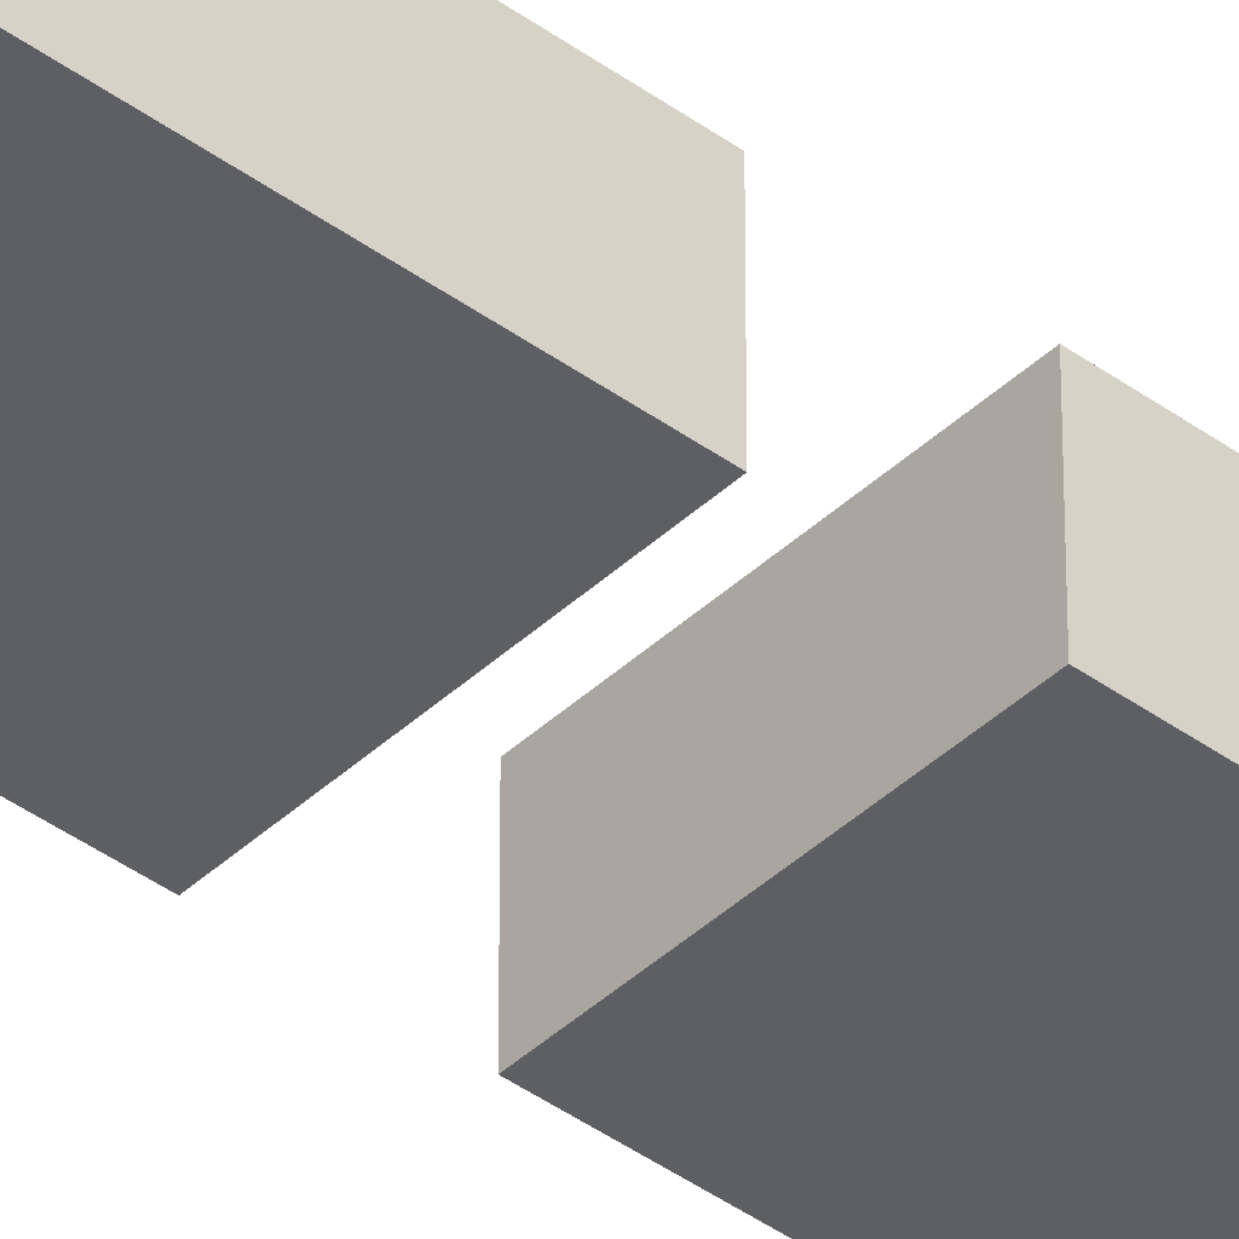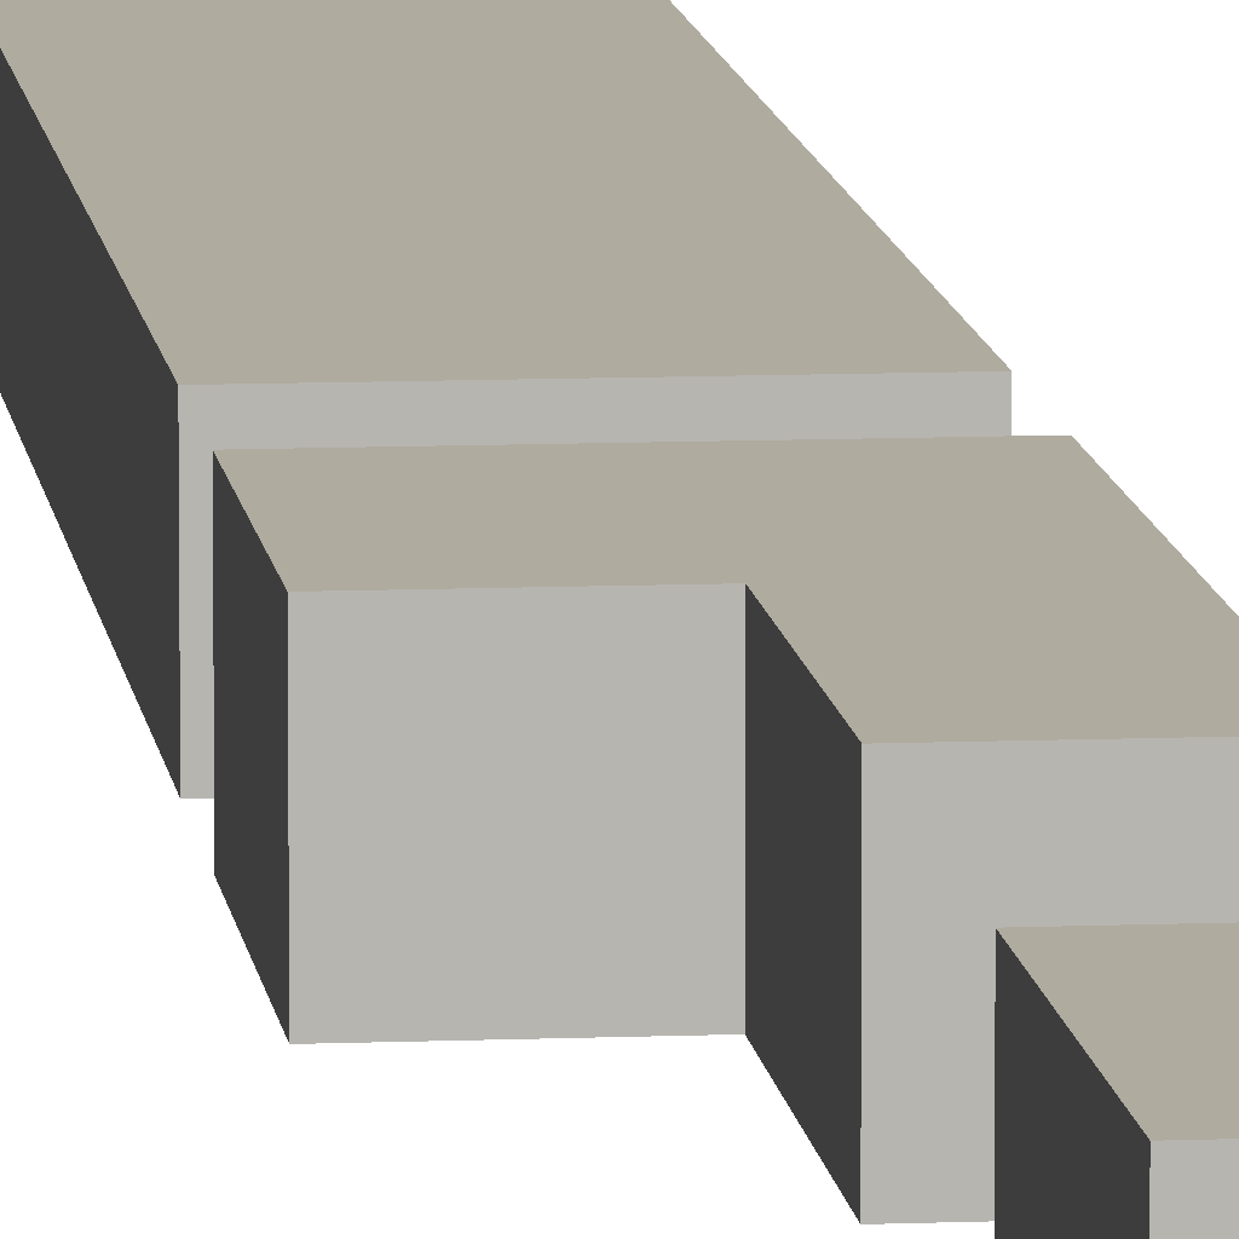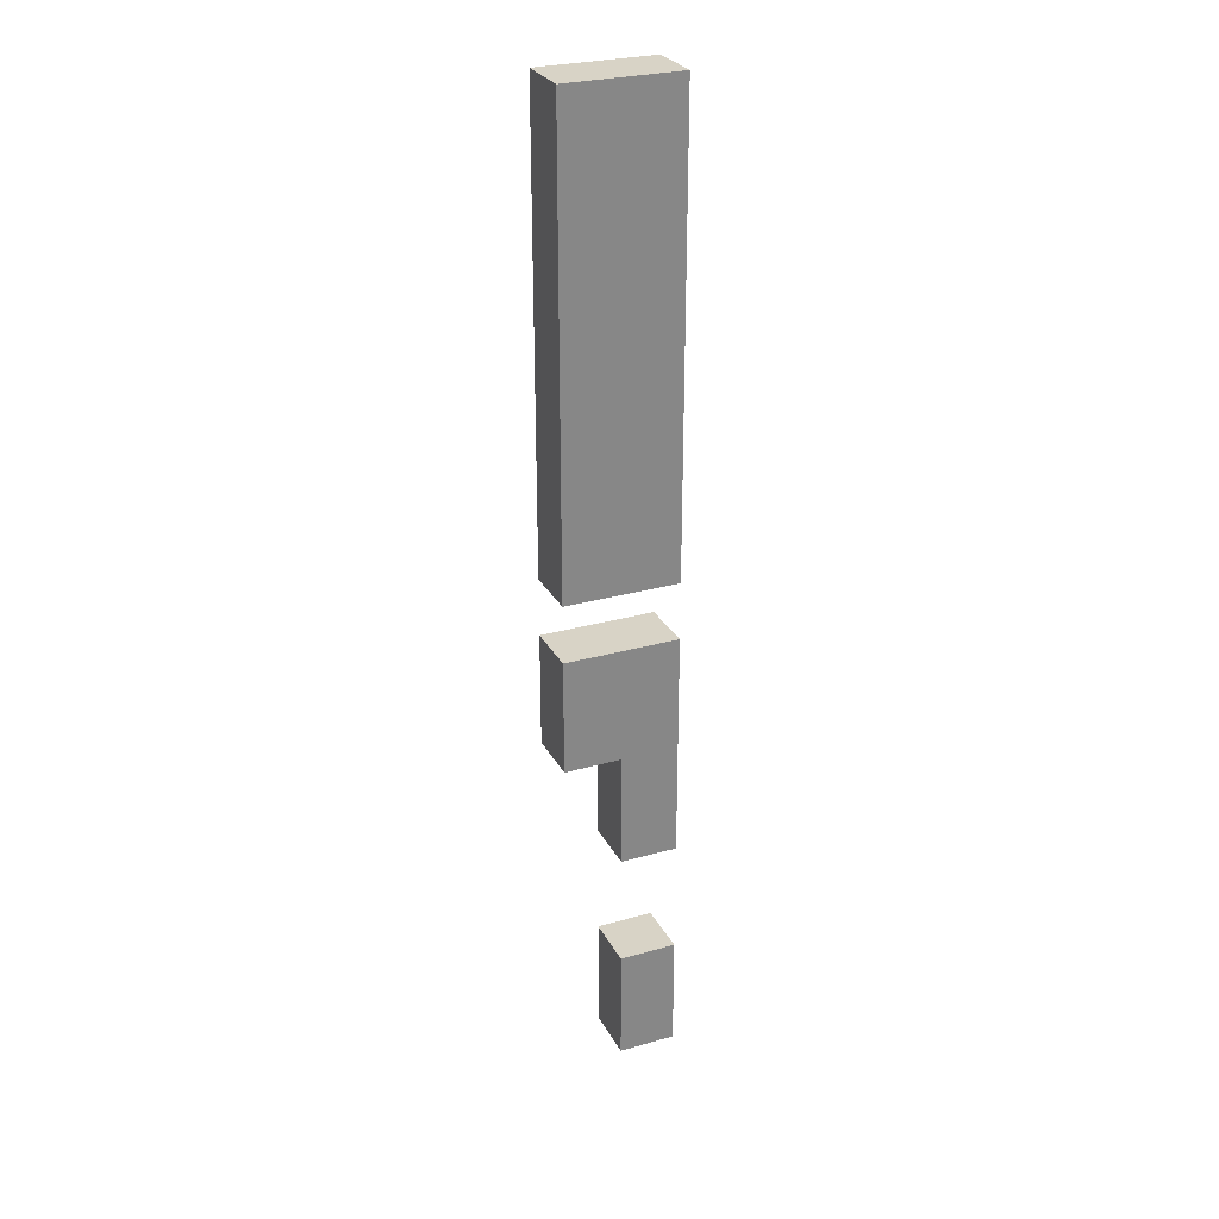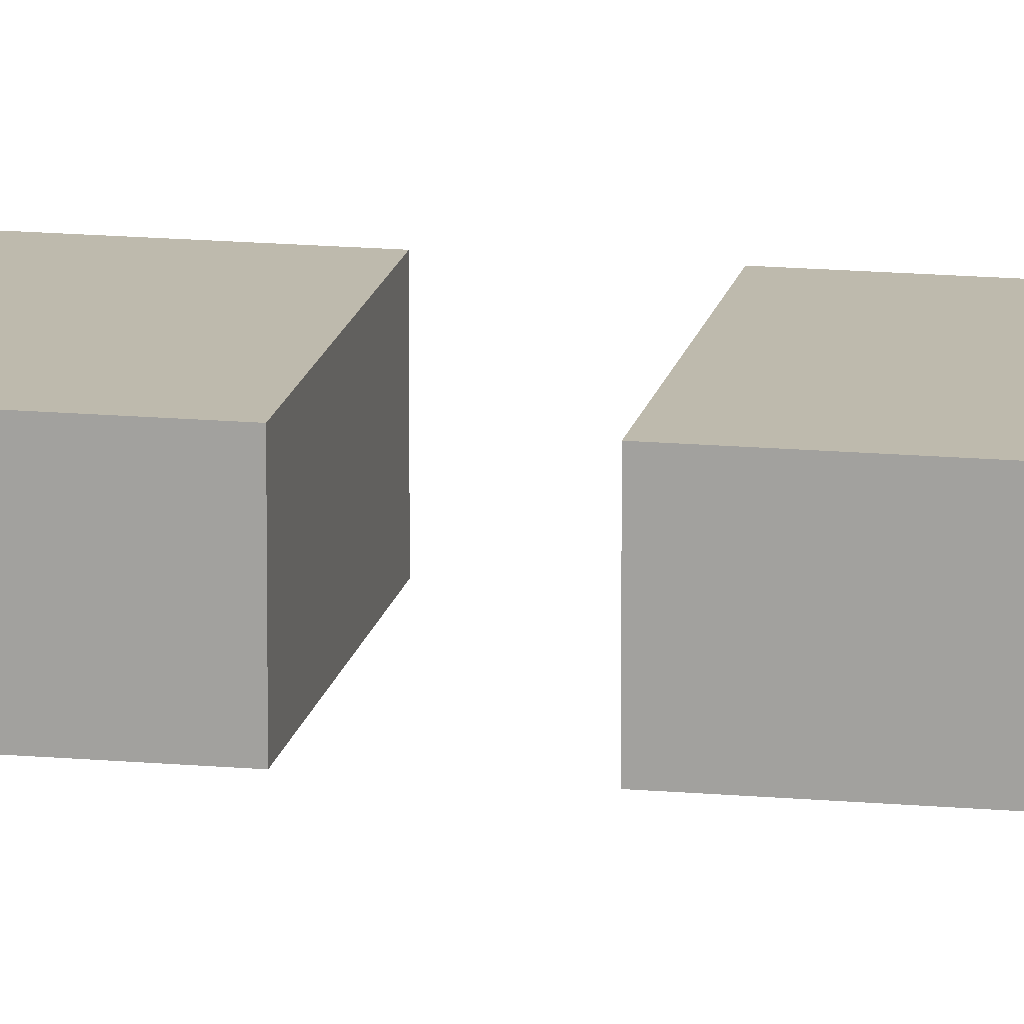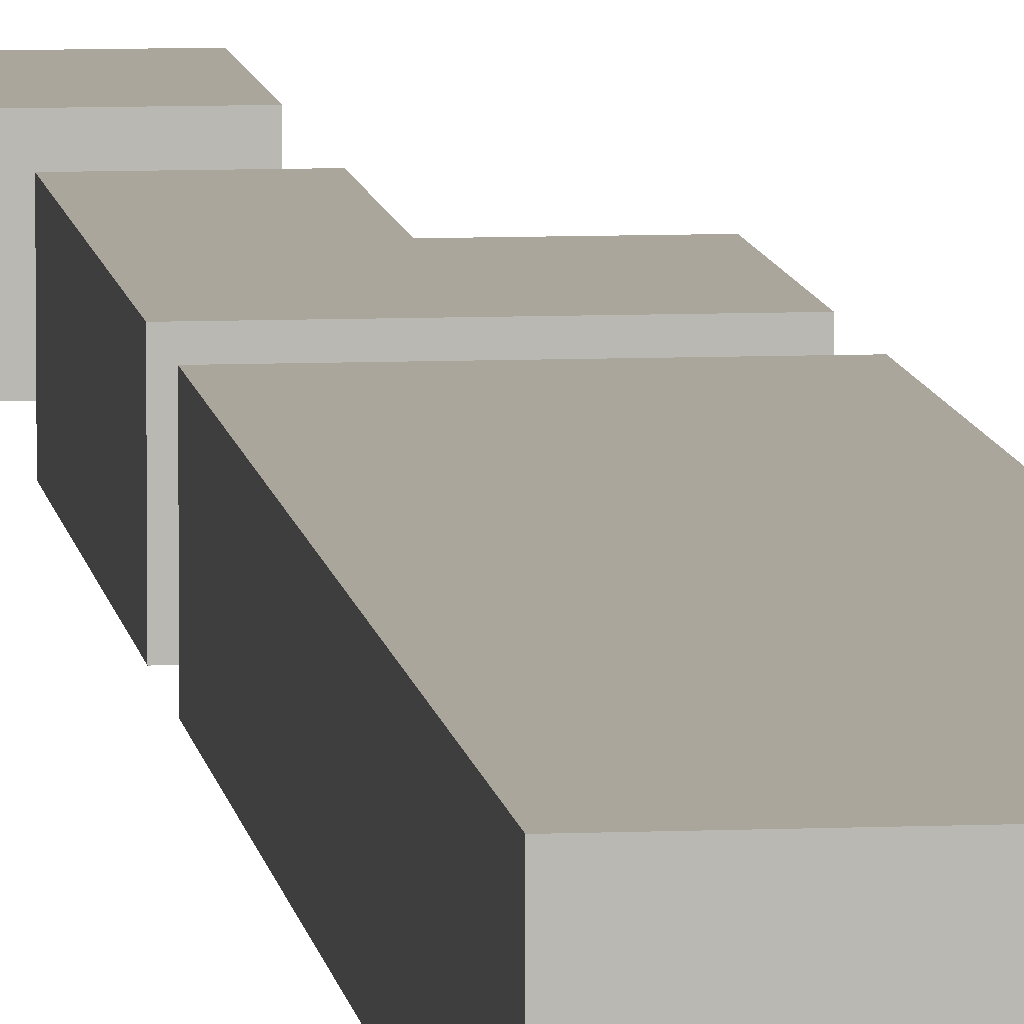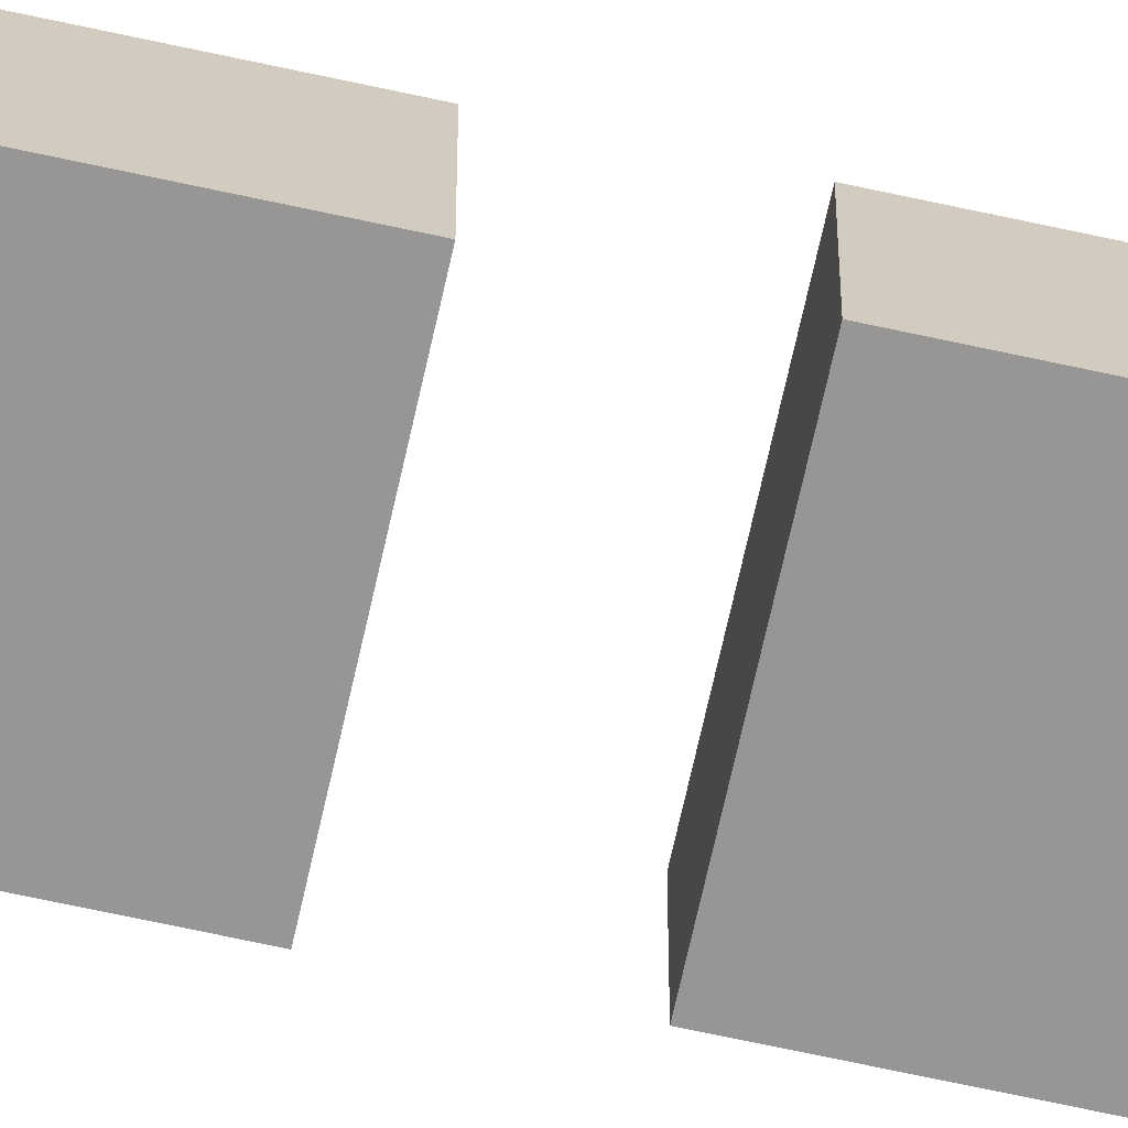
<metadata>
{"format":"obj","ext":"obj","renderer":"f3d","projection":"perspective","resolution":1024,"background":"white","views":[{"elev":-41.2,"azim":-131.6,"up":"+Y"},{"elev":9.6,"azim":173.7,"up":"+Y"},{"elev":28.0,"azim":156.8,"up":"+Z"},{"elev":15.4,"azim":100.9,"up":"+Y"},{"elev":7.9,"azim":-6.9,"up":"+Y"},{"elev":-68.0,"azim":77.6,"up":"+Y"}]}
</metadata>
<code>
o Transtellar_Fire_R
v -0.1 -0.05 0.85
v -0.1 -0.05 0.05
v -0.1 -0.05 -0.05
v -0.1 -0.05 -0.45
v -0.1 -0.05 -0.65
v -0.1 -0.05 -0.85
v -0.1 0.05 0.85
v -0.1 0.05 0.05
v -0.1 0.05 -0.05
v -0.1 0.05 -0.45
v -0.1 0.05 -0.65
v -0.1 0.05 -0.85
v 0 -0.05 -0.25
v 0 -0.05 -0.45
v 0 -0.05 -0.65
v 0 -0.05 -0.85
v 0 0.05 -0.25
v 0 0.05 -0.45
v 0 0.05 -0.65
v 0 0.05 -0.85
v 0.1 -0.05 0.85
v 0.1 -0.05 0.05
v 0.1 -0.05 -0.05
v 0.1 -0.05 -0.25
v 0.1 0.05 0.85
v 0.1 0.05 0.05
v 0.1 0.05 -0.05
v 0.1 0.05 -0.25
v -0.1 -0.05 0.85
v -0.1 0.05 0.85
v 0.1 -0.05 0.85
v 0.1 0.05 0.85
v -0.1 -0.05 -0.05
v -0.1 0.05 -0.05
v 0.1 -0.05 -0.05
v 0.1 0.05 -0.05
v -0.1 -0.05 -0.65
v -0.1 0.05 -0.65
v 0 -0.05 -0.65
v 0 0.05 -0.65
v -0.1 -0.05 0.05
v -0.1 0.05 0.05
v 0.1 -0.05 0.05
v 0.1 0.05 0.05
v 0 -0.05 -0.25
v 0 0.05 -0.25
v 0.1 -0.05 -0.25
v 0.1 0.05 -0.25
v -0.1 -0.05 -0.45
v -0.1 0.05 -0.45
v 0 -0.05 -0.45
v 0 0.05 -0.45
v -0.1 -0.05 -0.85
v -0.1 0.05 -0.85
v 0 -0.05 -0.85
v 0 0.05 -0.85
v -0.1 -0.05 0.85
v 0.1 -0.05 0.85
v -0.1 -0.05 0.05
v 0.1 -0.05 0.05
v -0.1 -0.05 -0.05
v 0.1 -0.05 -0.05
v 0 -0.05 -0.25
v 0.1 -0.05 -0.25
v -0.1 -0.05 -0.45
v 0 -0.05 -0.45
v -0.1 -0.05 -0.65
v 0 -0.05 -0.65
v -0.1 -0.05 -0.85
v 0 -0.05 -0.85
v -0.1 0.05 0.85
v 0.1 0.05 0.85
v -0.1 0.05 0.05
v 0.1 0.05 0.05
v -0.1 0.05 -0.05
v 0.1 0.05 -0.05
v 0 0.05 -0.25
v 0.1 0.05 -0.25
v -0.1 0.05 -0.45
v 0 0.05 -0.45
v -0.1 0.05 -0.65
v 0 0.05 -0.65
v -0.1 0.05 -0.85
v 0 0.05 -0.85
f 7 2 1
f 8 2 7
f 9 4 3
f 10 4 9
f 11 6 5
f 12 6 11
f 13 14 17
f 17 14 18
f 15 16 19
f 19 16 20
f 21 22 25
f 25 22 26
f 23 24 27
f 27 24 28
f 31 30 29
f 32 30 31
f 35 34 33
f 36 34 35
f 39 38 37
f 40 38 39
f 41 42 43
f 43 42 44
f 45 46 47
f 47 46 48
f 49 50 51
f 51 50 52
f 53 54 55
f 55 54 56
f 59 58 57
f 60 58 59
f 63 62 61
f 64 62 63
f 65 63 61
f 66 63 65
f 69 68 67
f 70 68 69
f 71 72 73
f 73 72 74
f 75 76 77
f 77 76 78
f 75 77 79
f 79 77 80
f 81 82 83
f 83 82 84

</code>
